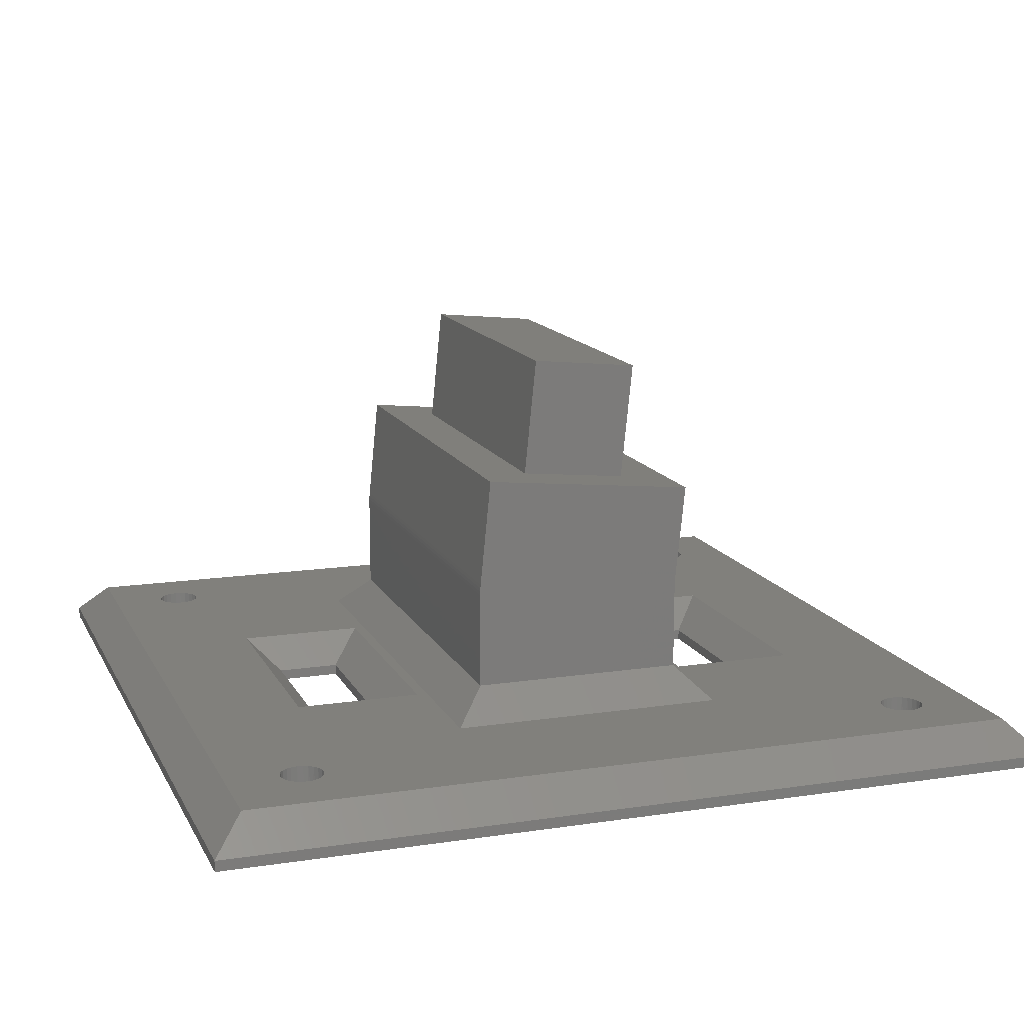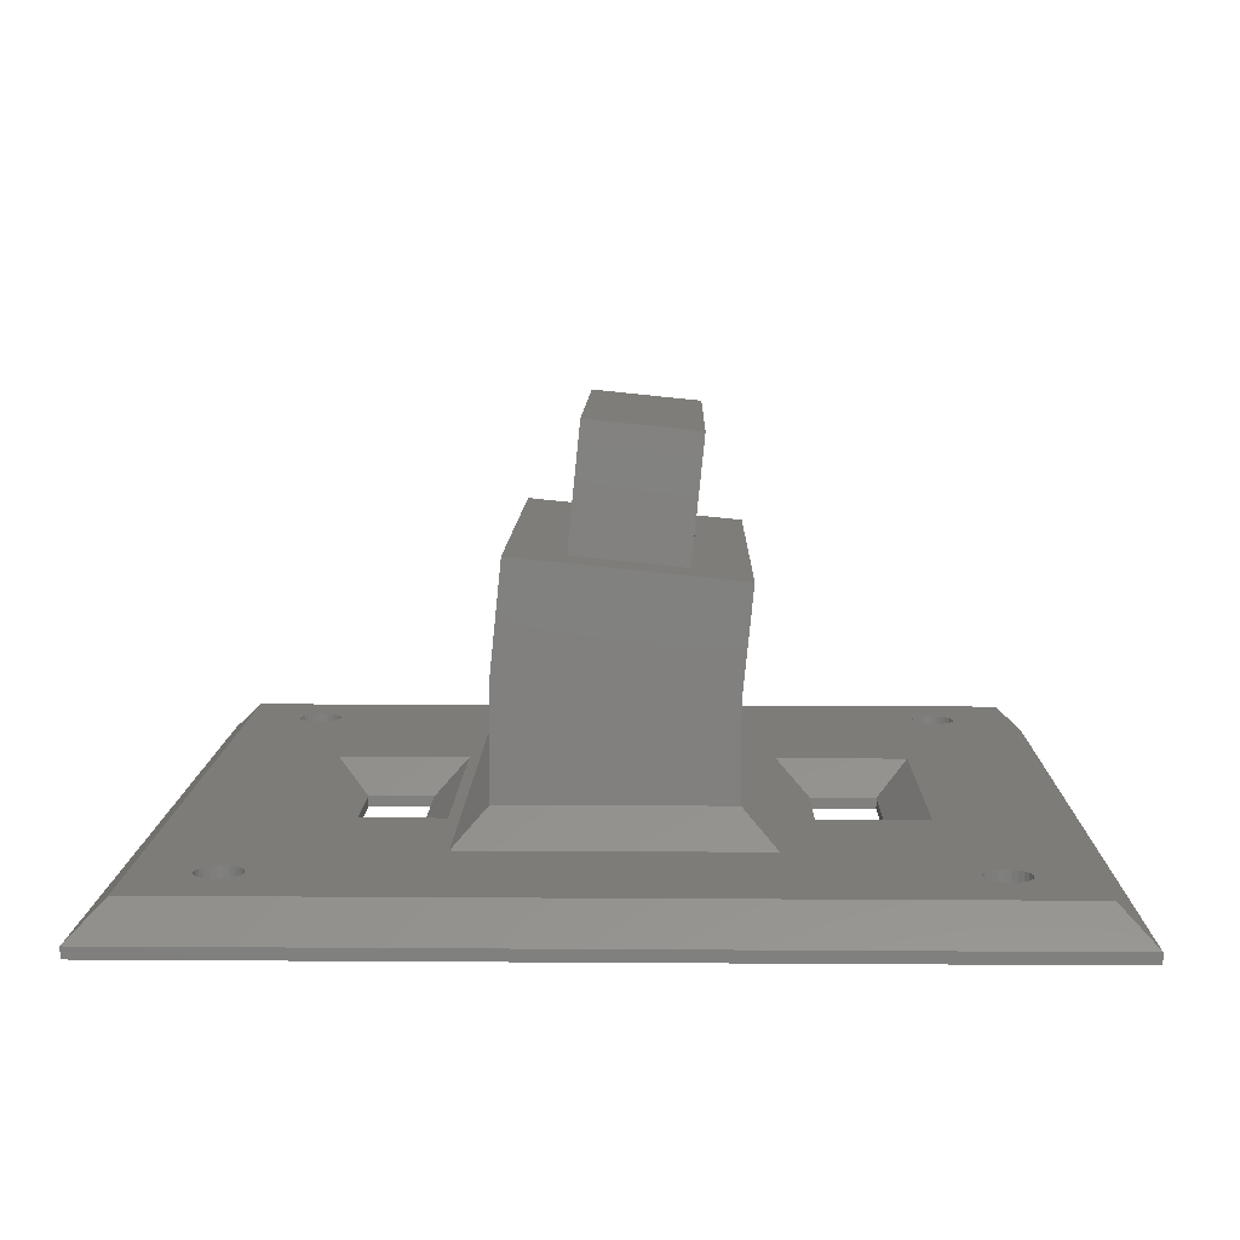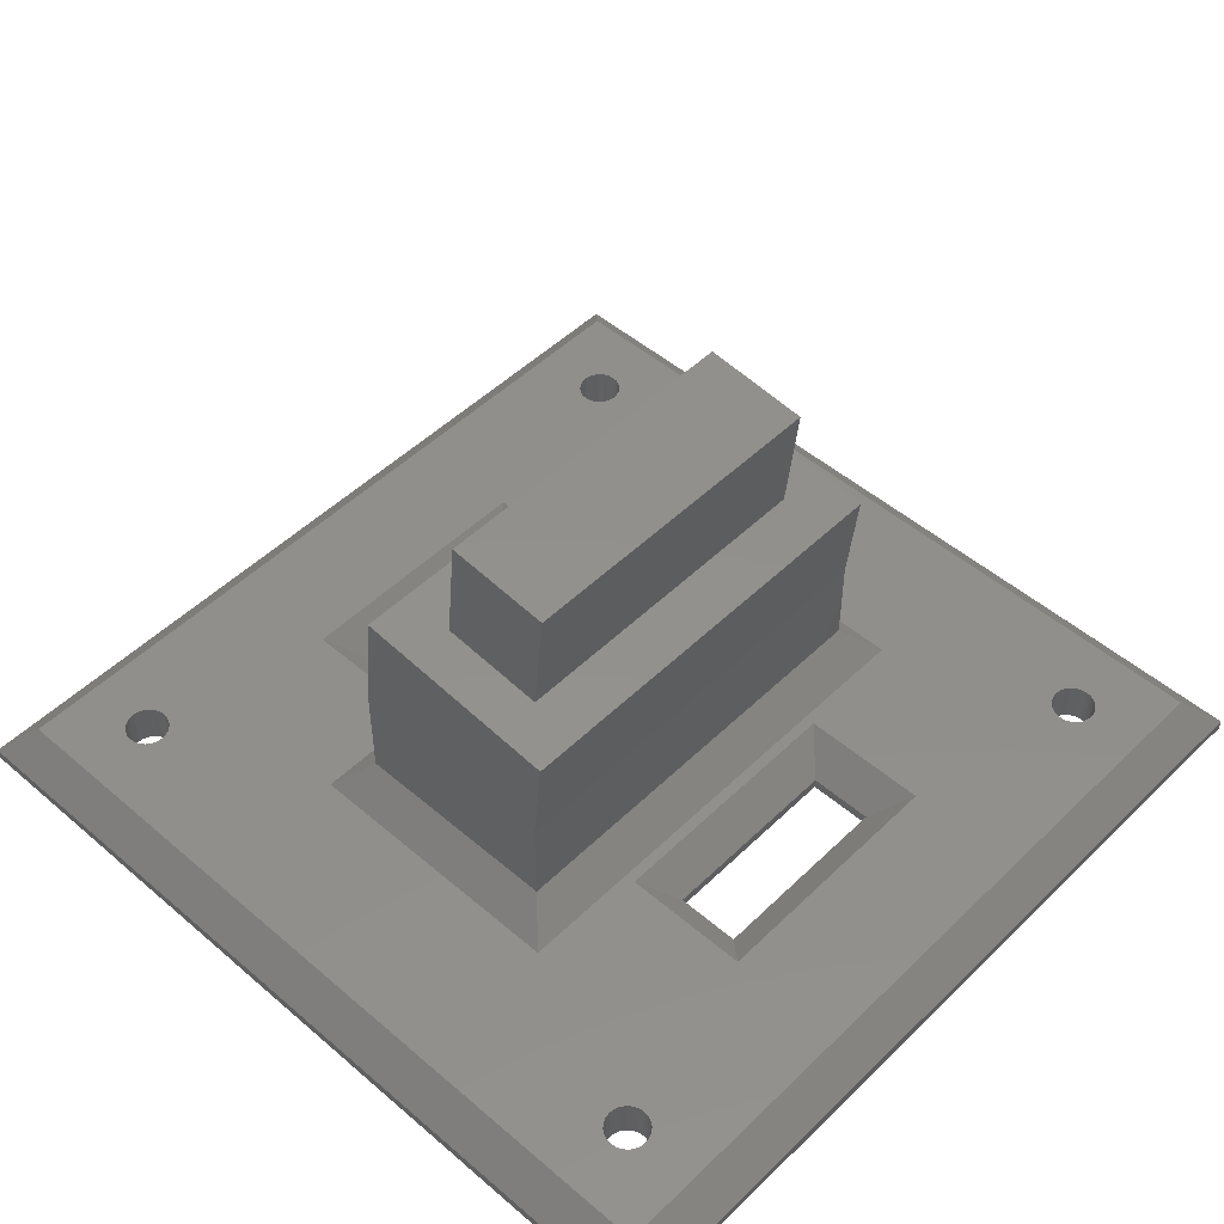
<metadata>
{"format":"stl","ext":"stl","renderer":"f3d","projection":"perspective","resolution":1024,"background":"white","views":[{"elev":13.8,"azim":161.2,"up":"+Z"},{"elev":9.2,"azim":-178.9,"up":"+Z"},{"elev":49.7,"azim":-136.7,"up":"+Z"}]}
</metadata>
<code>
# stl→obj: 355 verts, 730 faces
v -20 20 0.5
v -20 20 0
v -20 -20 0
v -20 -20 0.5
v 20 -20 0
v 20 -20 0.5
v -18.5 -18.5 2
v -19.25 0 1.25
v -18.5 18.5 2
v -15.64 -15.77 0
v -15.81 -15.59 0
v -15.43 -15.9 0
v -15.93 -15.37 0
v -15.19 -15.98 0
v -15.99 -15.13 0
v -14.94 -16 0
v -15.99 -14.87 0
v -14.69 -15.95 0
v -15.93 -14.63 0
v -14.46 -15.84 0
v -15.81 -14.41 0
v -14.27 -14.32 0
v -14.46 -14.16 0
v -11.5 -4.5 0
v -14.69 -14.05 0
v -14.94 -14 0
v -15.19 -14.02 0
v -15.43 -14.1 0
v -15.64 -14.23 0
v -14 -15 0
v -14.03 -14.75 0
v -8.5 -4.5 0
v -14.12 -14.52 0
v -11.5 4.5 0
v -14.27 -15.68 0
v 14.36 -15.77 0
v 14.19 -15.59 0
v -14.12 -15.48 0
v -15.81 14.41 0
v -15.64 14.23 0
v -15.43 14.1 0
v 14.57 -15.9 0
v -14.03 -15.25 0
v 14.07 -15.37 0
v -15.19 14.02 0
v 14.01 -15.13 0
v -14.94 14 0
v -14.69 14.05 0
v -14.46 14.16 0
v 14.81 -15.98 0
v 15.06 -16 0
v 15.31 -15.95 0
v 15.54 -15.84 0
v -15.81 15.59 0
v -15.93 15.37 0
v -15.99 15.13 0
v -15.99 14.87 0
v -15.93 14.63 0
v 15.73 -15.68 0
v -8.5 4.5 0
v -14.27 14.32 0
v -15.64 15.77 0
v -14.12 14.52 0
v 15.88 -15.48 0
v -15.43 15.9 0
v 15.97 -15.25 0
v -14.03 14.75 0
v -15.19 15.98 0
v -14 15 0
v 16 -15 0
v -14.94 16 0
v 15.97 -14.75 0
v -14.69 15.95 0
v 15.88 -14.52 0
v -14.46 15.84 0
v 14.36 -14.23 0
v 14.19 -14.41 0
v 8.5 -4.5 0
v 14.07 -14.63 0
v 14.01 -14.87 0
v 11.5 -4.5 0
v 15.73 -14.32 0
v 15.54 -14.16 0
v 15.31 -14.05 0
v 15.06 -14 0
v 14.81 -14.02 0
v 14.57 -14.1 0
v 8.5 4.5 0
v 11.5 4.5 0
v 14.36 14.23 0
v 14.19 14.41 0
v 14.57 14.1 0
v 14.07 14.63 0
v 14.81 14.02 0
v 14.01 14.87 0
v 15.06 14 0
v -14.03 15.25 0
v 14.01 15.13 0
v 15.31 14.05 0
v -14.12 15.48 0
v 14.07 15.37 0
v 15.54 14.16 0
v 14.19 15.59 0
v -14.27 15.68 0
v 15.73 14.32 0
v 14.36 15.77 0
v 15.88 14.52 0
v 16 15 0
v 15.97 15.25 0
v 20 20 0
v 15.88 15.48 0
v 15.73 15.68 0
v 15.54 15.84 0
v 15.31 15.95 0
v 15.06 16 0
v 14.81 15.98 0
v 14.57 15.9 0
v 15.97 14.75 0
v 0 0 0
v 20 20 0.5
v 0 -19.25 1.25
v 18.5 -18.5 2
v -15.5 -15.87 2
v -15.71 -15.71 2
v -15.87 -15.5 2
v -15.26 -15.97 2
v -15.97 -15.26 2
v -15 -16 2
v -16 -15 2
v -15.97 -14.74 2
v -14.74 -15.97 2
v -15.87 -14.5 2
v -14.5 -15.87 2
v -13 -6 2
v -14.5 -14.13 2
v -14.29 -14.29 2
v -14.74 -14.03 2
v -15 -14 2
v -15.26 -14.03 2
v -15.5 -14.13 2
v -15.71 -14.29 2
v -6.5 -11.5 2
v -14.03 -14.74 2
v -14 -15 2
v -14.13 -14.5 2
v -14.13 -15.5 2
v -14.29 -15.71 2
v -14.03 -15.26 2
v -2.179 -11.5 2
v -7 -6 2
v 2.179 -11.5 2
v 14.29 -15.71 2
v 6.5 -11.5 2
v -15.5 14.13 2
v -15.71 14.29 2
v -13 6 2
v -15.87 14.5 2
v 14.13 -15.5 2
v 14.5 -15.87 2
v -15.26 14.03 2
v 14.03 -15.26 2
v -15 14 2
v 14 -15 2
v -14.74 14.03 2
v 14.03 -14.74 2
v -14.5 14.13 2
v 14.13 -14.5 2
v 14.74 -15.97 2
v 15 -16 2
v 15.26 -15.97 2
v 15.5 -15.87 2
v -15.87 15.5 2
v -15.71 15.71 2
v -15.97 15.26 2
v -16 15 2
v -15.97 14.74 2
v 15.71 -15.71 2
v 14.29 -14.29 2
v -14.29 14.29 2
v -15.5 15.87 2
v 15.87 -15.5 2
v -15.26 15.97 2
v 15.97 -15.26 2
v 16 -15 2
v -15 16 2
v -14.74 15.97 2
v 15.97 -14.74 2
v 15.87 -14.5 2
v -14.5 15.87 2
v -6.5 11.5 2
v -14.03 15.26 2
v -14 15 2
v -14.13 15.5 2
v -14.29 15.71 2
v -7 6 2
v -14.13 14.5 2
v -14.03 14.74 2
v 13 -6 2
v 15.71 -14.29 2
v 7 -6 2
v 15.5 -14.13 2
v 15.26 -14.03 2
v 15 -14 2
v 14.74 -14.03 2
v 14.5 -14.13 2
v -2.179 11.5 2
v 13 6 2
v 6.5 11.5 2
v 7 6 2
v 14.29 14.29 2
v 14.5 14.13 2
v 14.13 14.5 2
v 14.74 14.03 2
v 14.03 14.74 2
v 14 15 2
v 15 14 2
v 15.26 14.03 2
v 14.03 15.26 2
v 15.5 14.13 2
v 14.13 15.5 2
v 15.71 14.29 2
v 14.29 15.71 2
v 2.179 11.5 2
v 15.87 14.5 2
v 14.5 15.87 2
v 18.5 18.5 2
v 15.97 15.26 2
v 16 15 2
v 15.87 15.5 2
v 15.71 15.71 2
v 15.5 15.87 2
v 15.26 15.97 2
v 15 16 2
v 14.74 15.97 2
v 15.97 14.74 2
v 0 19.25 1.25
v 8.5 4.5 0.5
v 8.5 -4.5 0.5
v 11.5 4.5 0.5
v 11.5 -4.5 0.5
v -11.5 4.5 0.5
v -11.5 -4.5 0.5
v -8.5 4.5 0.5
v -8.5 -4.5 0.5
v 19.25 0 1.25
v -5 -10 3.5
v -5.75 0 2.75
v -5 10 3.5
v -4.34 -10.75 2.75
v -2.179 -10 3.5
v -4.34 10.75 2.75
v -2.179 10 3.5
v 2.179 -10 3.5
v 2.179 10 3.5
v 4.34 -10.75 2.75
v 5 -10 3.5
v 4.34 10.75 2.75
v 5 10 3.5
v 5.75 0 2.75
v 7.75 0 1.25
v 10 -5.25 1.25
v 10 5.25 1.25
v 12.25 0 1.25
v -12.25 0 1.25
v -10 -5.25 1.25
v -10 5.25 1.25
v -7.75 0 1.25
v -5 10 7.747
v -5 -10 7.747
v -3.784 -10 4.732
v -3.045 -10 4.034
v -4.367 -10 5.565
v -4.77 -10 6.5
v -4.974 -10 7.496
v -3.045 10 4.034
v -3.784 10 4.732
v -4.367 10 5.565
v -4.77 10 6.5
v -4.974 10 7.496
v 4.716e-13 -10 8
v 4.656 -10 6.177
v 4.913 -10 7.072
v 5 -10 8
v 0.01275 -10 5.75
v 2.977 -10 3.983
v 3.67 -10 4.605
v 4.237 -10 5.345
v 4.698e-13 10 8
v 4.913 10 7.072
v 4.656 10 6.177
v 5 10 8
v 0.01275 10 5.75
v 2.977 10 3.983
v 3.67 10 4.605
v 4.237 10 5.345
v -5.479 -10 12.47
v -5.479 10 12.47
v -4.997 -10 7.832
v -5 -10 8
v -4.989 -10 7.663
v -5 10 8
v -4.997 10 7.832
v -4.989 10 7.663
v 4.997 -10 8.168
v 4.989 -10 8.337
v 4.974 -10 8.504
v 4.997 10 8.168
v 4.989 10 8.337
v 4.974 10 8.504
v -4.666 -10 9.796
v -4.26 -10 10.62
v -4.916 -10 8.913
v -3.71 -10 11.35
v -3.035 -10 11.97
v -2.258 -10 12.46
v -1.405 -10 12.8
v -0.5044 -10 12.97
v -2.992 -7.75 12.72
v -0.5044 -7.75 12.97
v -2.992 7.75 12.72
v -0.5044 10 12.97
v -0.5044 7.75 12.97
v -4.26 10 10.62
v -4.666 10 9.796
v -4.916 10 8.913
v -3.71 10 11.35
v -3.035 10 11.97
v -2.258 10 12.46
v -1.405 10 12.8
v 4.781 -10 9.465
v 4.403 -10 10.37
v -0.01275 -10 10.49
v 3.856 -10 11.18
v 3.161 -10 11.87
v 2.344 -10 12.42
v 1.438 -10 12.79
v 0.4758 -10 12.98
v 4.781 10 9.465
v 4.403 10 10.37
v -0.01275 10 10.49
v 3.856 10 11.18
v 3.161 10 11.87
v 2.344 10 12.42
v 1.438 10 12.79
v 0.4758 10 12.98
v 4.47 -10 13.48
v 4.47 10 13.48
v 1.983 -7.75 13.23
v 1.983 7.75 13.23
v -0.7818 7.75 15.71
v 1.428 7.75 18.7
v -3.547 7.75 18.19
v -3.547 -7.75 18.19
v 1.428 -7.75 18.7
v -0.7818 -7.75 15.71
f 1 2 3
f 1 3 4
f 4 3 5
f 4 5 6
f 4 7 8
f 1 4 8
f 7 9 8
f 9 1 8
f 10 3 11
f 3 10 12
f 11 3 13
f 3 12 14
f 13 3 15
f 3 14 16
f 15 3 17
f 3 16 18
f 17 3 19
f 3 18 20
f 19 3 21
f 22 23 24
f 23 25 24
f 25 26 24
f 26 27 24
f 27 28 24
f 28 29 24
f 29 21 24
f 30 31 32
f 31 33 32
f 33 22 32
f 22 24 32
f 24 21 34
f 20 35 36
f 36 35 37
f 35 38 37
f 21 3 39
f 40 34 39
f 34 21 39
f 34 40 41
f 20 36 42
f 38 43 44
f 37 38 44
f 34 41 45
f 43 30 46
f 44 43 46
f 34 45 47
f 34 47 48
f 34 48 49
f 3 20 5
f 42 50 5
f 50 51 5
f 51 52 5
f 52 53 5
f 20 42 5
f 54 55 2
f 55 56 2
f 56 57 2
f 57 58 2
f 58 39 2
f 39 3 2
f 5 53 59
f 60 34 61
f 34 49 61
f 54 2 62
f 60 61 63
f 5 59 64
f 62 2 65
f 5 64 66
f 60 63 67
f 65 2 68
f 60 67 69
f 5 66 70
f 68 2 71
f 5 70 72
f 71 2 73
f 5 72 74
f 73 2 75
f 76 77 78
f 30 32 78
f 77 79 78
f 79 80 78
f 80 46 78
f 46 30 78
f 76 78 81
f 82 83 81
f 83 84 81
f 84 85 81
f 85 86 81
f 86 87 81
f 87 76 81
f 60 69 88
f 89 88 90
f 90 88 91
f 89 90 92
f 91 88 93
f 89 92 94
f 93 88 95
f 89 94 96
f 69 97 98
f 88 69 98
f 95 88 98
f 89 96 99
f 97 100 101
f 98 97 101
f 89 99 102
f 101 100 103
f 100 104 103
f 81 89 105
f 82 81 105
f 89 102 105
f 104 75 106
f 103 104 106
f 74 82 107
f 5 74 107
f 82 105 107
f 108 109 110
f 109 111 110
f 111 112 110
f 112 113 110
f 113 114 110
f 114 115 110
f 115 116 110
f 116 117 110
f 5 107 110
f 107 118 110
f 118 108 110
f 110 117 106
f 75 110 106
f 2 110 75
f 88 78 119
f 32 60 119
f 78 32 119
f 60 88 119
f 110 2 1
f 120 110 1
f 5 110 120
f 6 5 120
f 121 7 4
f 121 4 6
f 121 122 7
f 121 6 122
f 123 124 7
f 125 7 124
f 126 123 7
f 127 7 125
f 128 126 7
f 129 7 127
f 130 7 129
f 131 128 7
f 132 7 130
f 133 131 7
f 134 7 132
f 134 135 136
f 134 137 135
f 134 138 137
f 134 139 138
f 134 140 139
f 134 141 140
f 134 132 141
f 142 143 144
f 142 145 143
f 142 136 145
f 142 134 136
f 142 146 147
f 142 148 146
f 142 144 148
f 149 142 147
f 149 147 133
f 150 134 142
f 151 149 133
f 152 153 151
f 154 155 156
f 157 156 155
f 158 153 152
f 159 152 151
f 159 151 133
f 160 154 156
f 161 153 158
f 162 160 156
f 163 153 161
f 164 162 156
f 165 153 163
f 166 164 156
f 167 153 165
f 122 133 7
f 122 168 159
f 122 169 168
f 122 170 169
f 122 171 170
f 122 159 133
f 9 134 156
f 9 172 173
f 9 174 172
f 9 175 174
f 9 176 175
f 9 157 176
f 9 7 134
f 9 156 157
f 177 171 122
f 178 153 167
f 179 166 156
f 180 9 173
f 181 177 122
f 182 9 180
f 183 181 122
f 184 183 122
f 185 9 182
f 186 9 185
f 187 184 122
f 188 187 122
f 189 9 186
f 190 191 192
f 190 193 191
f 190 194 193
f 190 156 195
f 190 179 156
f 190 196 179
f 190 197 196
f 190 192 197
f 198 188 122
f 198 153 178
f 198 199 188
f 198 200 153
f 198 201 199
f 198 202 201
f 198 203 202
f 198 204 203
f 198 205 204
f 198 178 205
f 206 189 194
f 206 194 190
f 207 208 209
f 210 208 207
f 211 210 207
f 212 208 210
f 213 211 207
f 214 208 212
f 215 208 214
f 216 213 207
f 217 216 207
f 218 208 215
f 219 217 207
f 220 208 218
f 221 219 207
f 222 208 220
f 222 223 208
f 224 221 207
f 225 223 222
f 226 224 207
f 226 207 198
f 226 227 228
f 226 229 227
f 226 198 122
f 226 230 229
f 226 231 230
f 226 232 231
f 226 233 232
f 226 234 233
f 226 225 234
f 226 235 224
f 226 228 235
f 226 9 189
f 226 189 225
f 225 189 206
f 225 206 223
f 142 190 195
f 142 195 150
f 208 153 200
f 208 200 209
f 236 1 9
f 236 120 1
f 236 9 226
f 236 226 120
f 69 192 97
f 97 192 191
f 97 191 100
f 100 191 193
f 100 193 104
f 104 193 194
f 104 194 75
f 75 194 189
f 75 189 73
f 73 189 186
f 73 186 71
f 71 186 185
f 71 185 68
f 68 185 182
f 68 182 65
f 65 182 180
f 65 180 62
f 62 180 173
f 62 173 54
f 54 173 172
f 54 172 55
f 55 172 174
f 55 174 56
f 56 174 175
f 56 175 57
f 57 175 176
f 57 176 58
f 58 176 157
f 58 157 39
f 39 157 155
f 39 155 40
f 40 155 154
f 40 154 41
f 41 154 160
f 41 160 45
f 45 160 162
f 45 162 47
f 47 162 164
f 47 164 48
f 48 164 166
f 48 166 49
f 49 166 179
f 49 179 61
f 61 179 196
f 61 196 63
f 67 63 197
f 63 196 197
f 69 67 192
f 67 197 192
f 30 144 31
f 31 144 143
f 31 143 33
f 33 143 145
f 33 145 22
f 22 145 136
f 22 136 23
f 23 136 135
f 23 135 25
f 25 135 137
f 25 137 26
f 26 137 138
f 26 138 27
f 27 138 139
f 27 139 28
f 28 139 140
f 28 140 29
f 29 140 141
f 29 141 21
f 21 141 132
f 21 132 19
f 19 132 130
f 19 130 17
f 17 130 129
f 17 129 15
f 15 129 127
f 15 127 13
f 13 127 125
f 13 125 11
f 11 125 124
f 11 124 10
f 10 124 123
f 10 123 12
f 12 123 126
f 12 126 14
f 14 126 128
f 14 128 16
f 16 128 131
f 16 131 18
f 18 131 133
f 18 133 20
f 20 133 147
f 20 147 35
f 35 147 146
f 35 146 38
f 43 38 148
f 38 146 148
f 30 43 144
f 43 148 144
f 70 184 72
f 72 184 187
f 72 187 74
f 74 187 188
f 74 188 82
f 82 188 199
f 82 199 83
f 83 199 201
f 83 201 84
f 84 201 202
f 84 202 85
f 85 202 203
f 85 203 86
f 86 203 204
f 86 204 87
f 87 204 205
f 87 205 76
f 76 205 178
f 76 178 77
f 77 178 167
f 77 167 79
f 79 167 165
f 79 165 80
f 80 165 163
f 80 163 46
f 46 163 161
f 46 161 44
f 44 161 158
f 44 158 37
f 37 158 152
f 37 152 36
f 36 152 159
f 36 159 42
f 42 159 168
f 42 168 50
f 50 168 169
f 50 169 51
f 51 169 170
f 51 170 52
f 52 170 171
f 52 171 53
f 53 171 177
f 53 177 59
f 59 177 181
f 59 181 64
f 66 64 183
f 64 181 183
f 70 66 184
f 66 183 184
f 108 228 109
f 109 228 227
f 109 227 111
f 111 227 229
f 111 229 112
f 112 229 230
f 112 230 113
f 113 230 231
f 113 231 114
f 114 231 232
f 114 232 115
f 115 232 233
f 115 233 116
f 116 233 234
f 116 234 117
f 117 234 225
f 117 225 106
f 106 225 222
f 106 222 103
f 103 222 220
f 103 220 101
f 101 220 218
f 101 218 98
f 98 218 215
f 98 215 95
f 95 215 214
f 95 214 93
f 93 214 212
f 93 212 91
f 91 212 210
f 91 210 90
f 90 210 211
f 90 211 92
f 92 211 213
f 92 213 94
f 94 213 216
f 94 216 96
f 96 216 217
f 96 217 99
f 99 217 219
f 99 219 102
f 102 219 221
f 102 221 105
f 105 221 224
f 105 224 107
f 118 107 235
f 107 224 235
f 108 118 228
f 118 235 228
f 78 88 237
f 238 78 237
f 237 88 89
f 237 89 239
f 81 78 238
f 240 81 238
f 239 89 81
f 239 81 240
f 24 34 241
f 242 24 241
f 241 34 60
f 241 60 243
f 32 24 242
f 244 32 242
f 243 60 32
f 243 32 244
f 122 6 245
f 6 120 245
f 226 122 245
f 120 226 245
f 142 246 247
f 190 142 247
f 246 248 247
f 248 190 247
f 249 246 142
f 249 142 149
f 249 250 246
f 249 149 250
f 190 248 251
f 206 190 251
f 248 252 251
f 252 206 251
f 250 149 253
f 149 151 253
f 223 206 252
f 254 223 252
f 255 253 151
f 255 151 153
f 255 256 253
f 255 153 256
f 223 254 257
f 208 223 257
f 254 258 257
f 258 208 257
f 259 256 153
f 259 153 208
f 259 258 256
f 259 208 258
f 200 238 260
f 209 200 260
f 238 237 260
f 237 209 260
f 261 238 200
f 261 200 198
f 261 240 238
f 261 198 240
f 209 237 262
f 207 209 262
f 237 239 262
f 239 207 262
f 263 240 198
f 263 198 207
f 263 239 240
f 263 207 239
f 134 242 264
f 156 134 264
f 242 241 264
f 241 156 264
f 265 242 134
f 265 134 150
f 265 244 242
f 265 150 244
f 156 241 266
f 195 156 266
f 241 243 266
f 243 195 266
f 267 244 150
f 267 150 195
f 267 243 244
f 267 195 243
f 268 248 246
f 268 246 269
f 270 246 271
f 246 270 272
f 271 246 250
f 246 272 273
f 246 273 274
f 246 274 269
f 275 248 276
f 277 276 248
f 252 248 275
f 278 277 248
f 279 278 248
f 268 279 248
f 274 273 280
f 273 272 280
f 280 281 282
f 280 282 283
f 272 270 284
f 270 271 284
f 271 250 284
f 250 253 284
f 253 285 284
f 285 286 284
f 286 287 284
f 287 281 284
f 280 272 284
f 281 280 284
f 288 278 279
f 288 277 278
f 289 290 288
f 291 289 288
f 292 276 277
f 292 275 276
f 292 252 275
f 292 254 252
f 292 293 254
f 292 294 293
f 292 295 294
f 292 290 295
f 292 277 288
f 292 288 290
f 285 253 256
f 286 285 256
f 286 256 287
f 287 256 281
f 282 256 283
f 281 256 282
f 258 254 293
f 258 293 294
f 295 258 294
f 290 258 295
f 291 258 289
f 289 258 290
f 283 256 258
f 283 258 291
f 268 269 296
f 297 268 296
f 269 298 299
f 269 300 298
f 274 300 269
f 301 302 268
f 302 303 268
f 268 303 279
f 299 298 280
f 298 300 280
f 300 274 280
f 304 280 283
f 305 280 304
f 306 280 305
f 288 302 301
f 288 303 302
f 288 279 303
f 291 288 307
f 307 288 308
f 308 288 309
f 304 291 307
f 304 283 291
f 305 307 308
f 305 304 307
f 306 308 309
f 306 305 308
f 310 311 296
f 312 310 296
f 299 312 296
f 296 311 313
f 296 313 314
f 296 314 315
f 296 315 316
f 296 269 299
f 296 316 317
f 317 318 296
f 319 318 317
f 320 297 296
f 320 296 318
f 321 320 322
f 321 297 320
f 297 323 324
f 297 324 325
f 297 325 301
f 326 323 297
f 327 326 297
f 328 327 297
f 329 328 297
f 301 268 297
f 321 329 297
f 280 311 310
f 280 310 312
f 280 312 299
f 330 280 306
f 331 280 330
f 332 317 316
f 332 316 315
f 332 315 314
f 332 314 313
f 332 313 311
f 332 331 333
f 332 333 334
f 332 334 335
f 332 335 336
f 332 336 337
f 332 337 317
f 332 311 280
f 332 280 331
f 324 323 288
f 325 324 288
f 301 325 288
f 309 288 338
f 338 288 339
f 329 321 340
f 328 329 340
f 327 328 340
f 326 327 340
f 323 326 340
f 341 339 340
f 342 341 340
f 343 342 340
f 344 343 340
f 345 344 340
f 321 345 340
f 288 323 340
f 339 288 340
f 346 306 309
f 346 309 347
f 348 319 317
f 346 348 317
f 349 321 322
f 347 349 348
f 347 348 346
f 347 321 349
f 350 351 349
f 350 349 322
f 350 352 351
f 350 322 320
f 350 320 352
f 352 320 318
f 352 318 353
f 348 354 355
f 319 348 355
f 354 353 355
f 318 319 355
f 353 318 355
f 333 331 346
f 334 333 346
f 335 334 346
f 336 335 346
f 337 336 346
f 330 306 346
f 331 330 346
f 337 346 317
f 347 339 341
f 347 341 342
f 347 342 343
f 347 343 344
f 347 344 345
f 347 309 338
f 347 338 339
f 321 347 345
f 348 349 351
f 354 348 351
f 351 352 353
f 351 353 354

</code>
